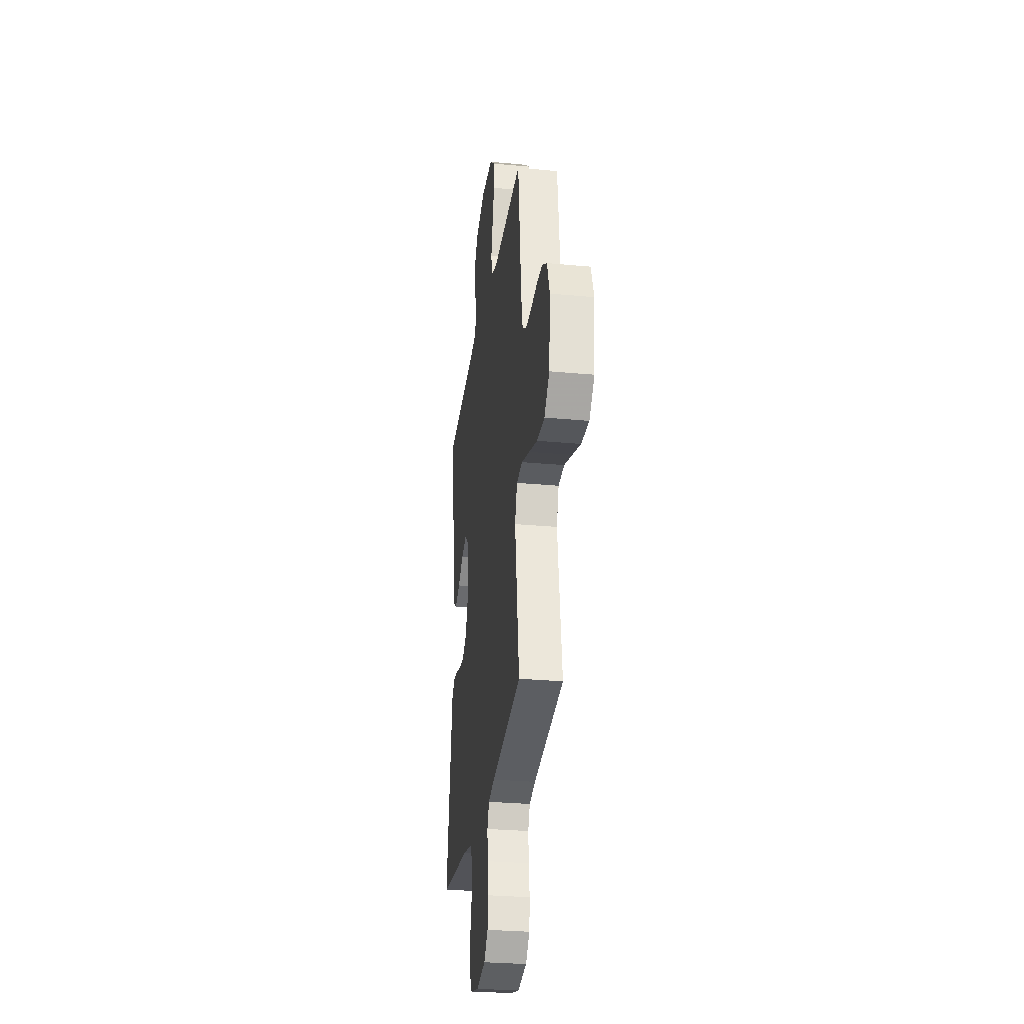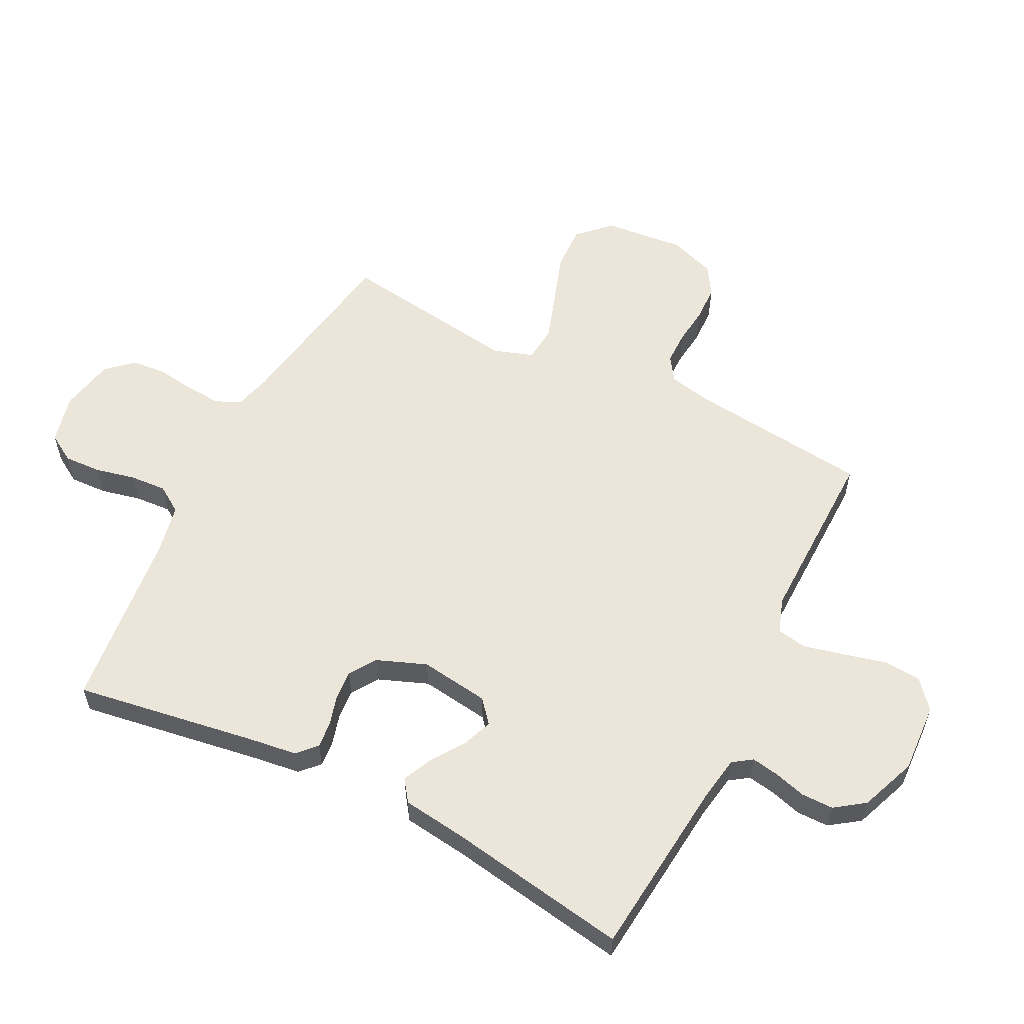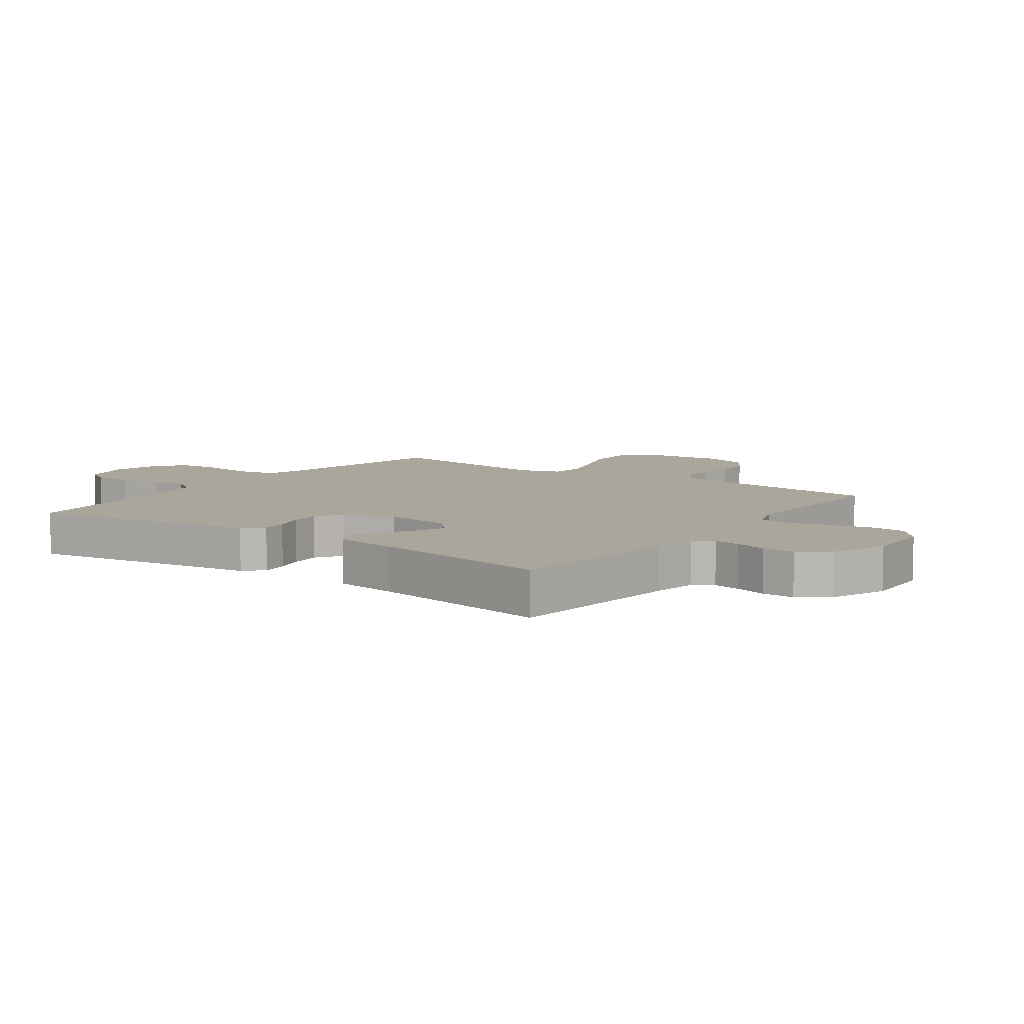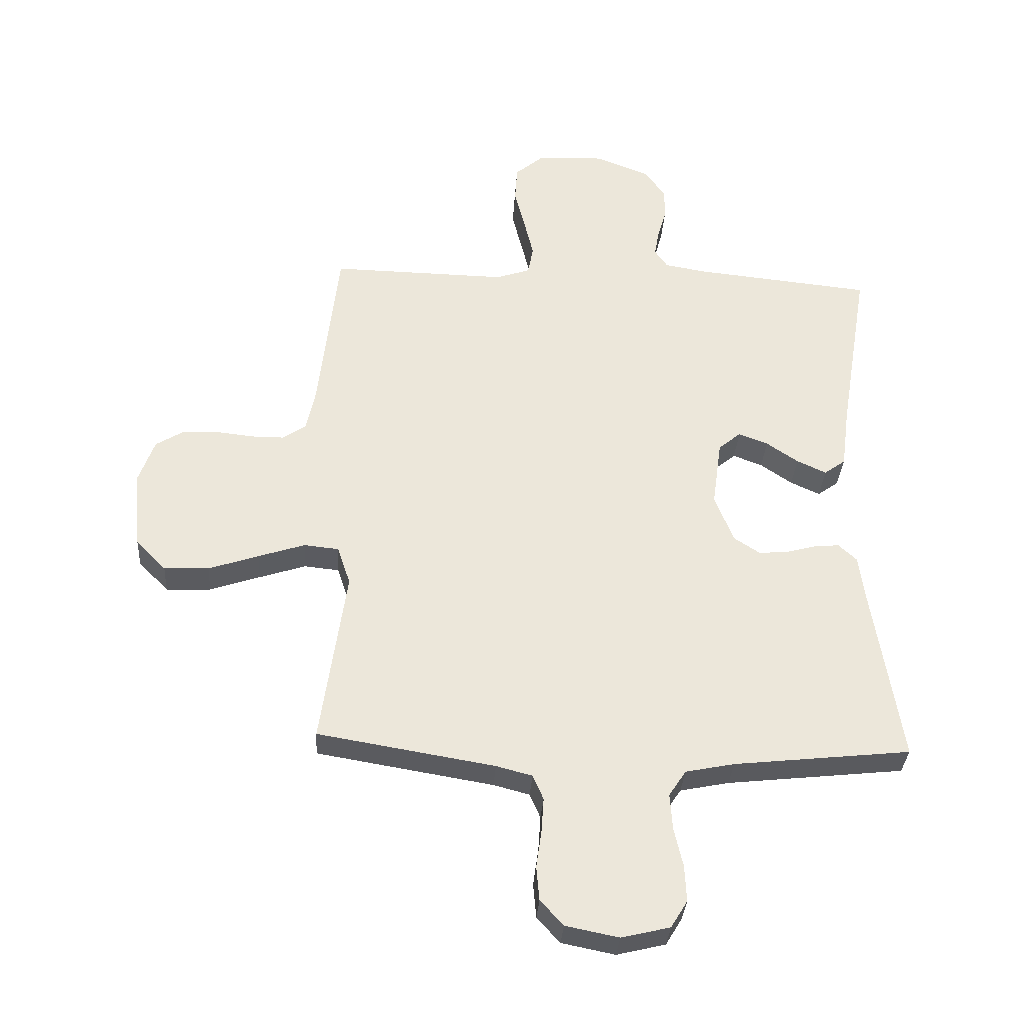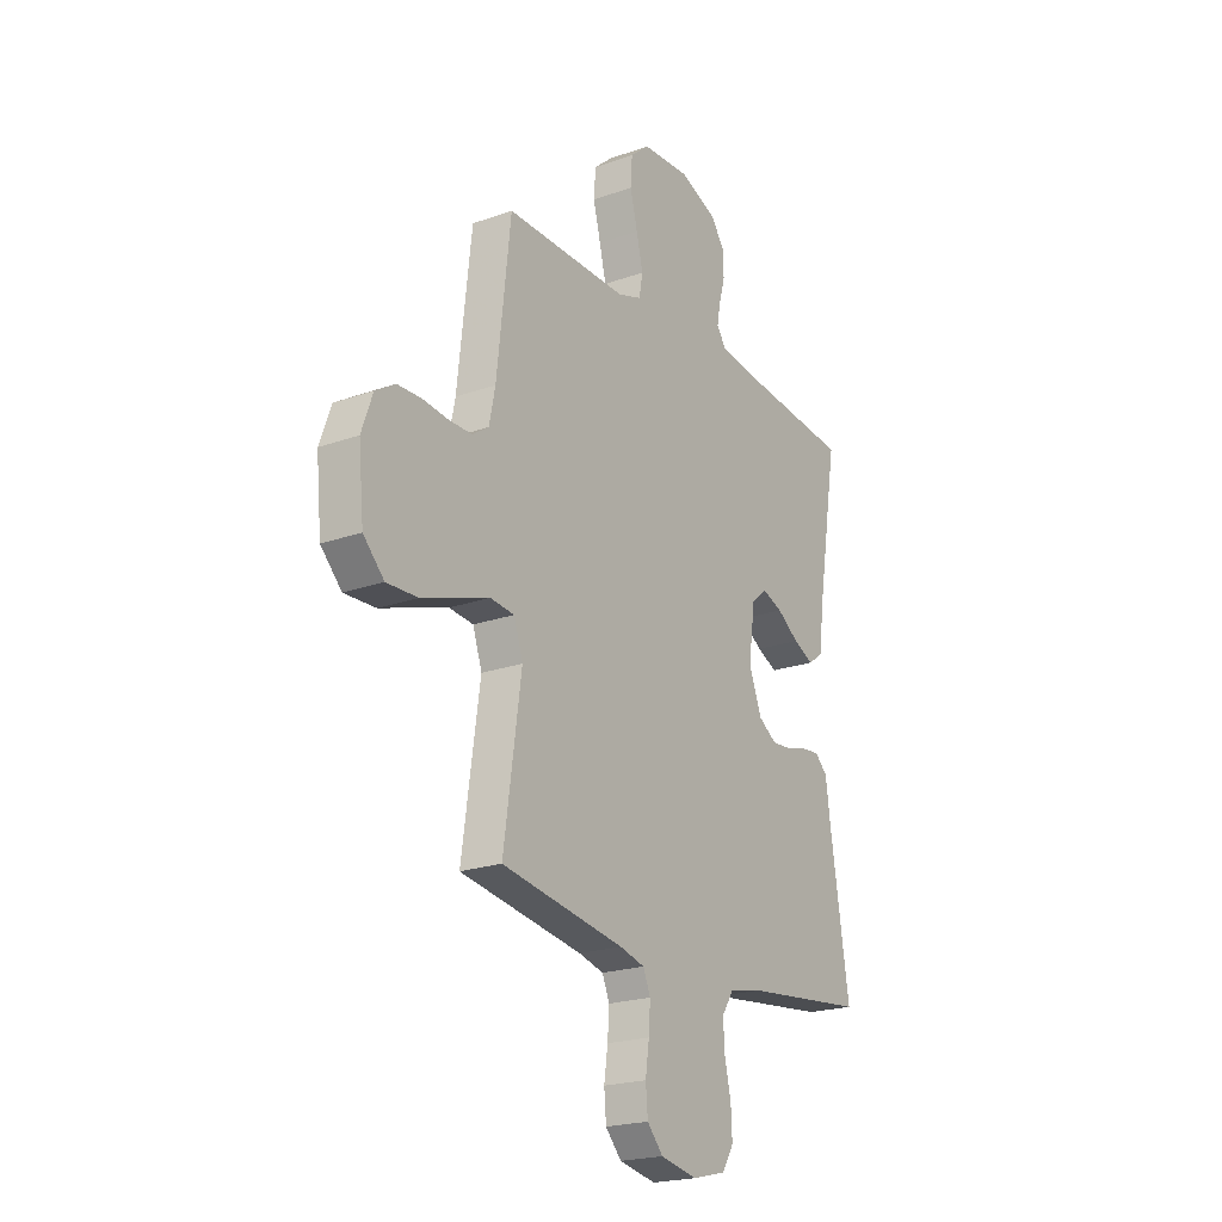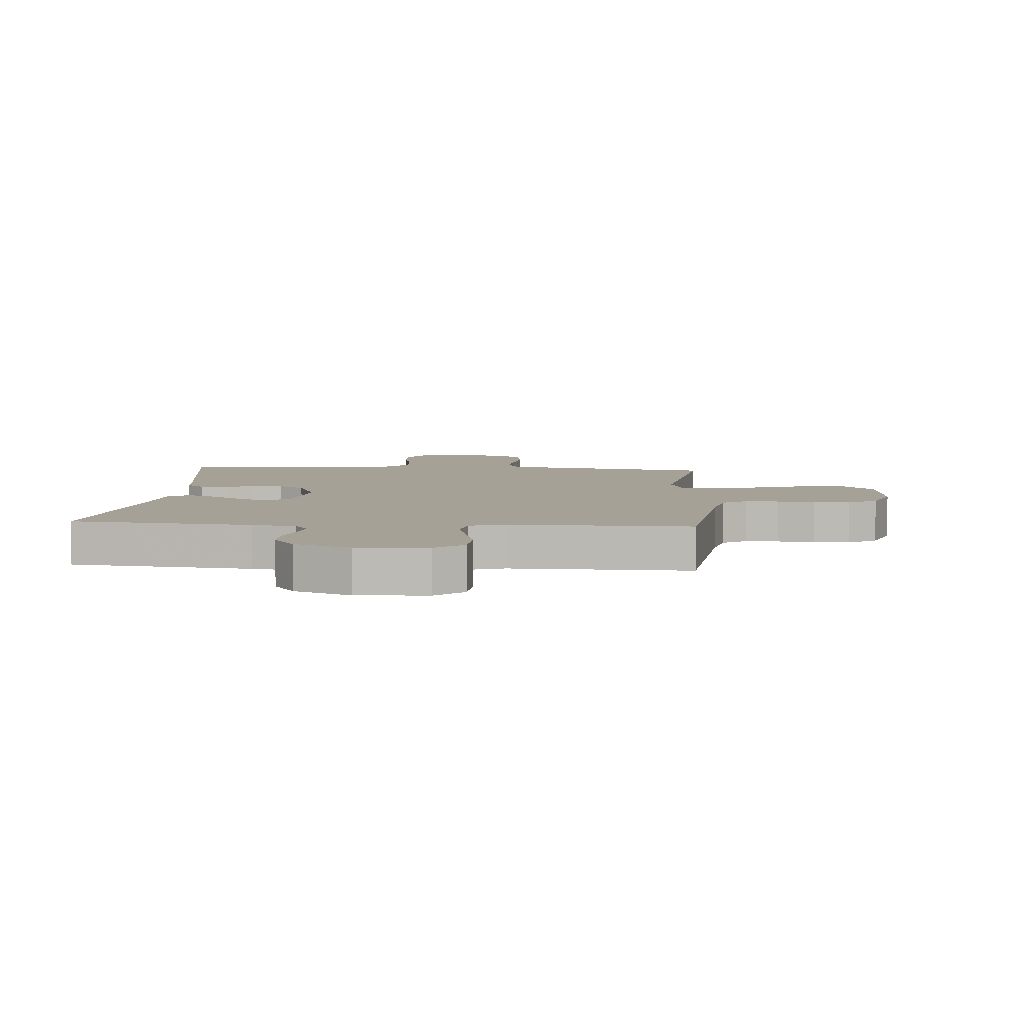
<metadata>
{"format":"obj","ext":"obj","renderer":"f3d","projection":"perspective","resolution":1024,"background":"white","views":[{"elev":-28.7,"azim":82.0,"up":"+Z"},{"elev":57.5,"azim":-63.2,"up":"+Y"},{"elev":8.0,"azim":-54.0,"up":"+Y"},{"elev":-33.5,"azim":176.3,"up":"+Z"},{"elev":-21.3,"azim":122.4,"up":"+Z"},{"elev":6.1,"azim":4.3,"up":"+Y"}]}
</metadata>
<code>
v -0.5 0.07 0.5
v -0.2 0.07 0.53
v -0.127 0.07 0.542
v -0.105 0.07 0.574
v -0.113 0.07 0.619
v -0.128 0.07 0.672
v -0.128 0.07 0.725
v -0.093 0.07 0.774
v 0 0.07 0.81
v 0.116 0.07 0.804
v 0.163 0.07 0.764
v 0.167 0.07 0.702
v 0.149 0.07 0.631
v 0.133 0.07 0.564
v 0.142 0.07 0.515
v 0.2 0.07 0.495
v 0.5 0.07 0.5
v 0.534 0.07 0.2
v 0.549 0.07 0.128
v 0.589 0.07 0.101
v 0.645 0.07 0.101
v 0.707 0.07 0.108
v 0.767 0.07 0.106
v 0.815 0.07 0.076
v 0.842 0.07 0
v 0.829 0.07 -0.134
v 0.778 0.07 -0.186
v 0.702 0.07 -0.183
v 0.617 0.07 -0.154
v 0.538 0.07 -0.128
v 0.479 0.07 -0.134
v 0.457 0.07 -0.2
v 0.5 0.07 -0.5
v 0.2 0.07 -0.55
v 0.139 0.07 -0.566
v 0.121 0.07 -0.608
v 0.125 0.07 -0.667
v 0.134 0.07 -0.73
v 0.129 0.07 -0.788
v 0.09 0.07 -0.831
v 0 0.07 -0.849
v -0.082 0.07 -0.829
v -0.11 0.07 -0.783
v -0.107 0.07 -0.721
v -0.092 0.07 -0.655
v -0.088 0.07 -0.594
v -0.117 0.07 -0.55
v -0.2 0.07 -0.533
v -0.5 0.07 -0.5
v -0.453 0.07 -0.2
v -0.442 0.07 -0.118
v -0.411 0.07 -0.089
v -0.368 0.07 -0.093
v -0.318 0.07 -0.107
v -0.268 0.07 -0.111
v -0.224 0.07 -0.082
v -0.192 0.07 0
v -0.208 0.07 0.115
v -0.246 0.07 0.147
v -0.296 0.07 0.128
v -0.35 0.07 0.091
v -0.4 0.07 0.068
v -0.436 0.07 0.094
v -0.45 0.07 0.2
v -0.5 0 0.5
v -0.2 0 0.53
v -0.127 0 0.542
v -0.105 0 0.574
v -0.113 0 0.619
v -0.128 0 0.672
v -0.128 0 0.725
v -0.093 0 0.774
v 0 0 0.81
v 0.116 0 0.804
v 0.163 0 0.764
v 0.167 0 0.702
v 0.149 0 0.631
v 0.133 0 0.564
v 0.142 0 0.515
v 0.2 0 0.495
v 0.5 0 0.5
v 0.534 0 0.2
v 0.549 0 0.128
v 0.589 0 0.101
v 0.645 0 0.101
v 0.707 0 0.108
v 0.767 0 0.106
v 0.815 0 0.076
v 0.842 0 0
v 0.829 0 -0.134
v 0.778 0 -0.186
v 0.702 0 -0.183
v 0.617 0 -0.154
v 0.538 0 -0.128
v 0.479 0 -0.134
v 0.457 0 -0.2
v 0.5 0 -0.5
v 0.2 0 -0.55
v 0.139 0 -0.566
v 0.121 0 -0.608
v 0.125 0 -0.667
v 0.134 0 -0.73
v 0.129 0 -0.788
v 0.09 0 -0.831
v 0 0 -0.849
v -0.082 0 -0.829
v -0.11 0 -0.783
v -0.107 0 -0.721
v -0.092 0 -0.655
v -0.088 0 -0.594
v -0.117 0 -0.55
v -0.2 0 -0.533
v -0.5 0 -0.5
v -0.453 0 -0.2
v -0.442 0 -0.118
v -0.411 0 -0.089
v -0.368 0 -0.093
v -0.318 0 -0.107
v -0.268 0 -0.111
v -0.224 0 -0.082
v -0.192 0 0
v -0.208 0 0.115
v -0.246 0 0.147
v -0.296 0 0.128
v -0.35 0 0.091
v -0.4 0 0.068
v -0.436 0 0.094
v -0.45 0 0.2
f 62 63 64
f 61 62 64
f 60 61 64
f 64 1 2
f 60 64 2
f 59 60 2
f 58 59 2 3
f 57 58 3 4
f 52 53 54
f 51 52 54
f 50 51 54
f 50 54 55
f 49 50 55
f 48 49 55
f 47 48 55 56
f 43 44 45
f 42 43 45
f 41 42 45
f 40 41 45
f 39 40 45
f 38 39 45
f 37 38 45
f 36 37 45 46
f 47 56 57
f 46 47 57
f 36 46 57
f 35 36 57
f 27 28 29
f 26 27 29
f 25 26 29
f 24 25 29
f 23 24 29
f 22 23 29
f 21 22 29
f 20 21 29 30
f 19 20 30 31
f 16 17 18
f 19 31 32
f 18 19 32
f 16 18 32
f 15 16 32
f 11 12 13
f 10 11 13
f 9 10 13
f 8 9 13
f 7 8 13
f 6 7 13
f 5 6 13
f 4 5 13 14
f 4 14 15
f 57 4 15
f 35 57 15
f 34 35 15
f 15 32 33 34
f 128 127 126
f 128 126 125
f 128 125 124
f 66 65 128
f 66 128 124
f 66 124 123
f 67 66 123 122
f 68 67 122 121
f 118 117 116
f 118 116 115
f 118 115 114
f 119 118 114
f 119 114 113
f 119 113 112
f 120 119 112 111
f 109 108 107
f 109 107 106
f 109 106 105
f 109 105 104
f 109 104 103
f 109 103 102
f 109 102 101
f 110 109 101 100
f 121 120 111
f 121 111 110
f 121 110 100
f 121 100 99
f 93 92 91
f 93 91 90
f 93 90 89
f 93 89 88
f 93 88 87
f 93 87 86
f 93 86 85
f 94 93 85 84
f 95 94 84 83
f 82 81 80
f 96 95 83
f 96 83 82
f 96 82 80
f 96 80 79
f 77 76 75
f 77 75 74
f 77 74 73
f 77 73 72
f 77 72 71
f 77 71 70
f 77 70 69
f 78 77 69 68
f 79 78 68
f 79 68 121
f 79 121 99
f 79 99 98
f 98 97 96 79
f 1 65 66 2
f 2 66 67 3
f 3 67 68 4
f 4 68 69 5
f 5 69 70 6
f 6 70 71 7
f 7 71 72 8
f 8 72 73 9
f 9 73 74 10
f 10 74 75 11
f 11 75 76 12
f 12 76 77 13
f 13 77 78 14
f 14 78 79 15
f 15 79 80 16
f 16 80 81 17
f 17 81 82 18
f 18 82 83 19
f 19 83 84 20
f 20 84 85 21
f 21 85 86 22
f 22 86 87 23
f 23 87 88 24
f 24 88 89 25
f 25 89 90 26
f 26 90 91 27
f 27 91 92 28
f 28 92 93 29
f 29 93 94 30
f 30 94 95 31
f 31 95 96 32
f 32 96 97 33
f 33 97 98 34
f 34 98 99 35
f 35 99 100 36
f 36 100 101 37
f 37 101 102 38
f 38 102 103 39
f 39 103 104 40
f 40 104 105 41
f 41 105 106 42
f 42 106 107 43
f 43 107 108 44
f 44 108 109 45
f 45 109 110 46
f 46 110 111 47
f 47 111 112 48
f 48 112 113 49
f 49 113 114 50
f 50 114 115 51
f 51 115 116 52
f 52 116 117 53
f 53 117 118 54
f 54 118 119 55
f 55 119 120 56
f 56 120 121 57
f 57 121 122 58
f 58 122 123 59
f 59 123 124 60
f 60 124 125 61
f 61 125 126 62
f 62 126 127 63
f 63 127 128 64
f 64 128 65 1

</code>
